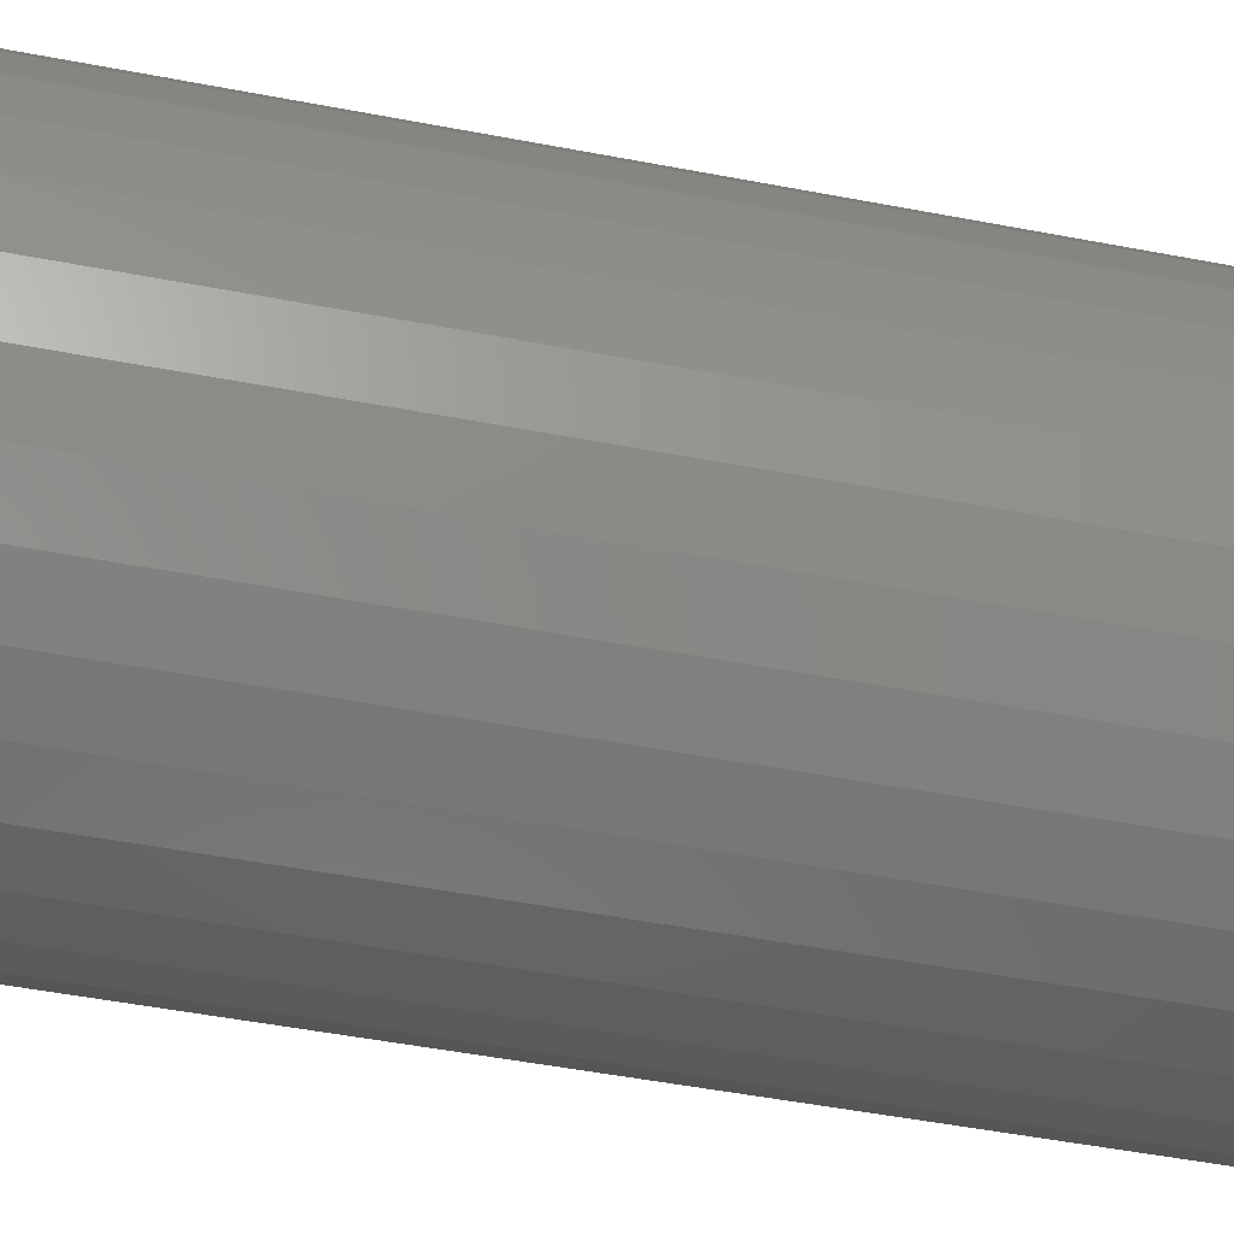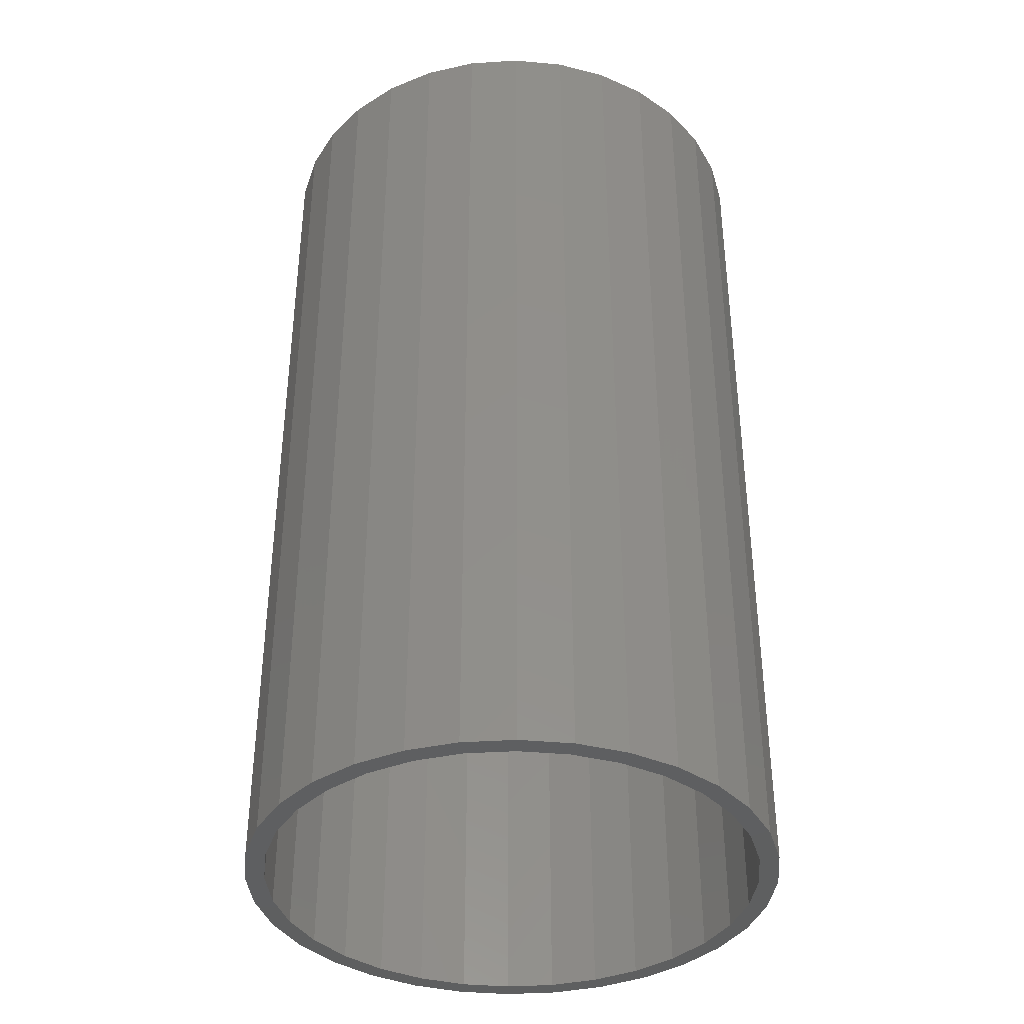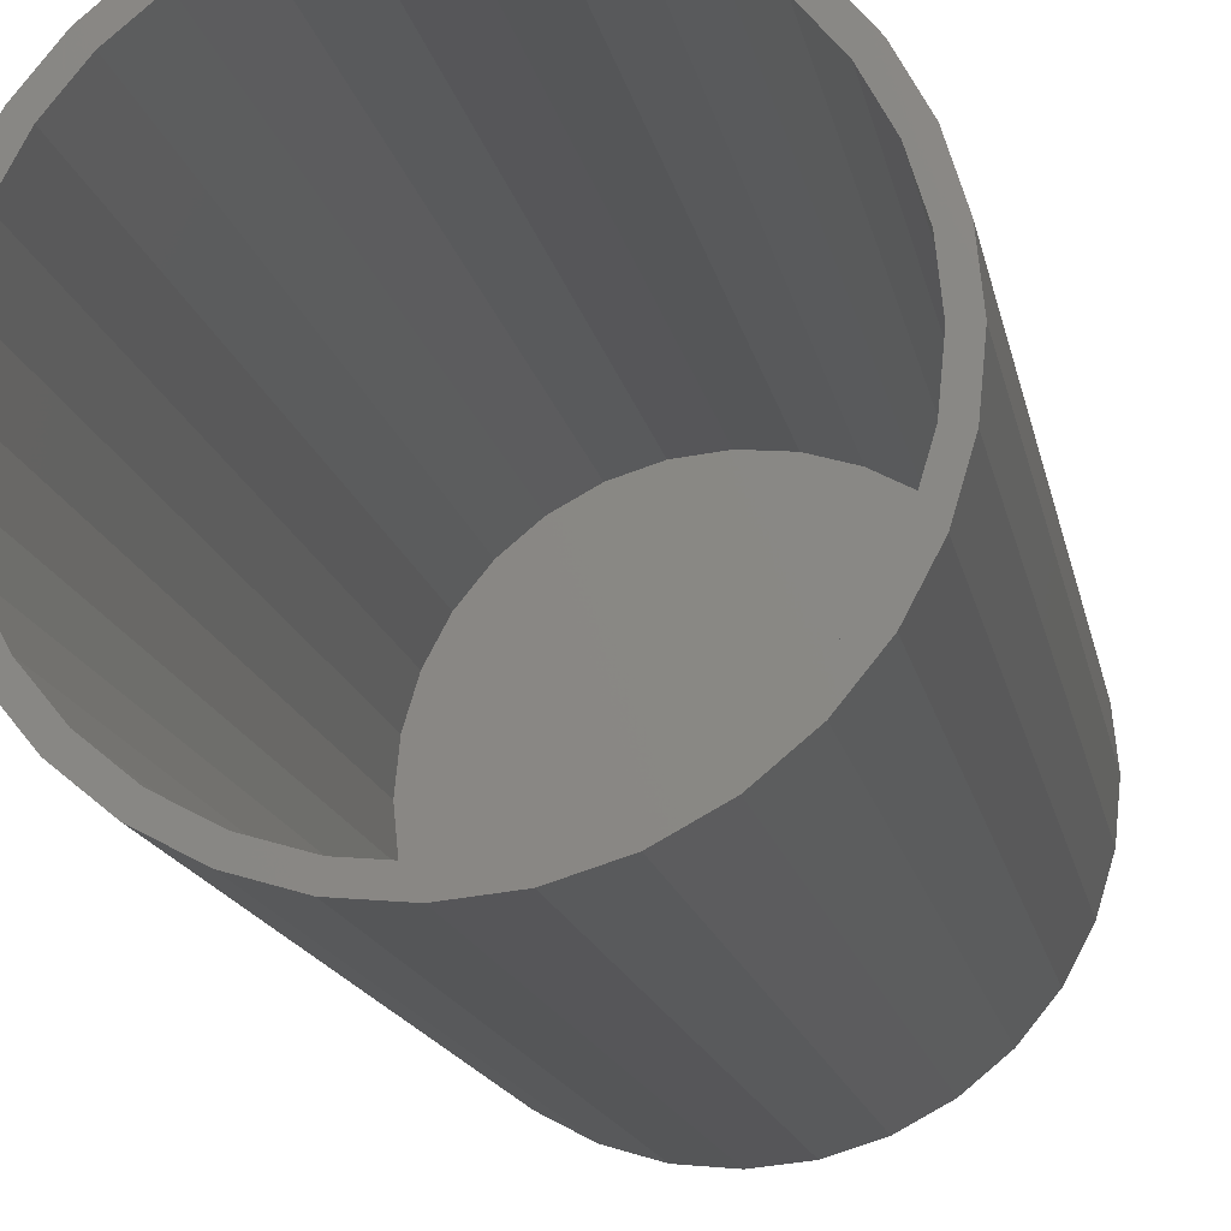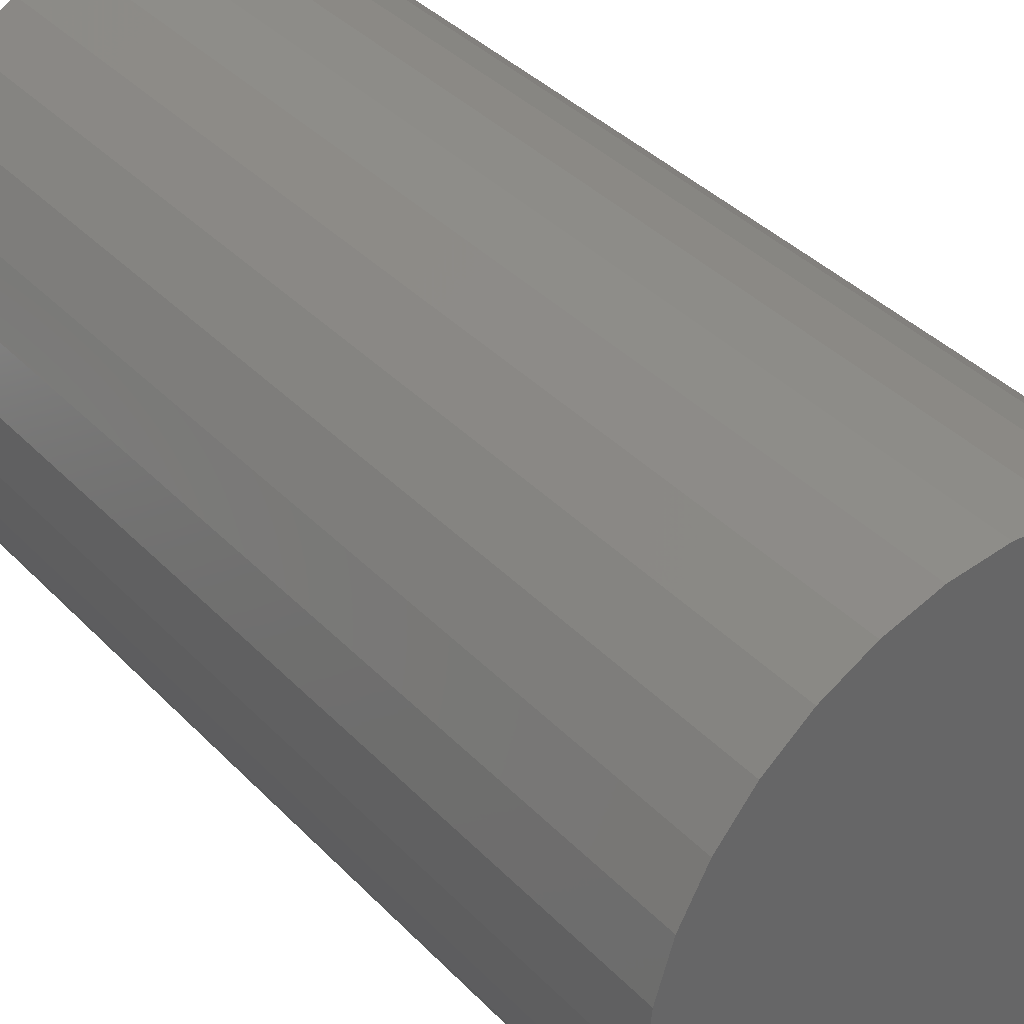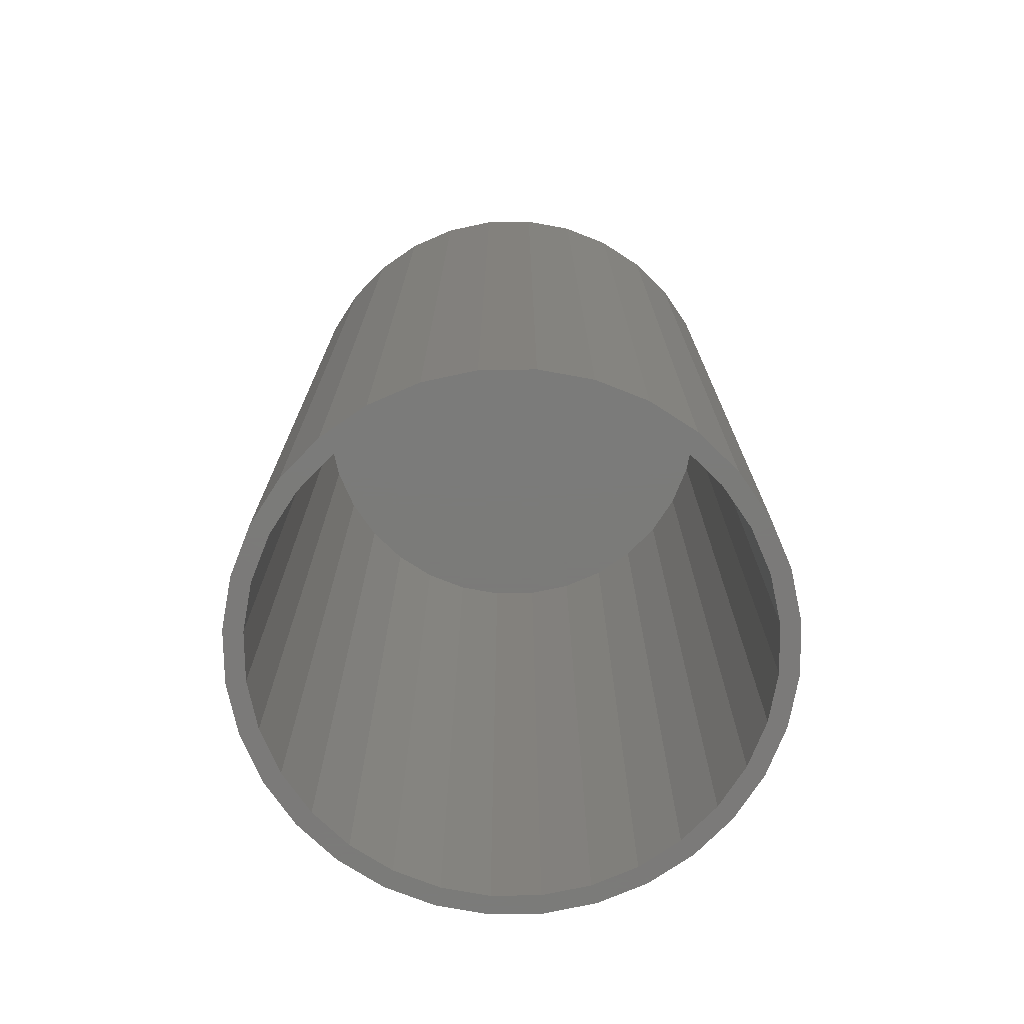
<metadata>
{"format":"stl","ext":"stl","renderer":"f3d","projection":"perspective","resolution":1024,"background":"white","views":[{"elev":-52.8,"azim":-101.5,"up":"+Z"},{"elev":-37.9,"azim":-124.8,"up":"+Y"},{"elev":-15.7,"azim":10.9,"up":"+Z"},{"elev":38.1,"azim":142.0,"up":"+Z"},{"elev":-73.9,"azim":96.5,"up":"+Y"}]}
</metadata>
<code>
# stl→obj: 128 verts, 252 faces
v 0.001316 -0.375 0.6215
v 0.001316 -0.375 0.6294
v -0.01961 -0.375 0.6273
v -0.05392 -0.375 0.6048
v -0.03673 -0.375 0.614
v -0.05826 -0.375 0.6113
v -0.07451 -0.375 0.5979
v -0.06899 -0.375 0.5924
v -0.08785 -0.375 0.5817
v -0.08135 -0.375 0.5774
v -0.09776 -0.375 0.5632
v -0.09054 -0.375 0.5602
v -0.1039 -0.375 0.543
v -0.0962 -0.375 0.5415
v -0.09054 -0.375 0.4841
v -0.0962 -0.375 0.5027
v -0.1039 -0.375 0.5012
v -0.09776 -0.375 0.4811
v -0.08135 -0.375 0.4669
v -0.08785 -0.375 0.4625
v -0.06899 -0.375 0.4518
v -0.07451 -0.375 0.4463
v -0.05392 -0.375 0.4395
v -0.05826 -0.375 0.433
v -0.03673 -0.375 0.4303
v -0.03972 -0.375 0.423
v -0.01808 -0.375 0.4246
v 0.001316 -0.375 0.4227
v -0.01961 -0.375 0.4169
v 0.001316 -0.375 0.4149
v 0.02224 -0.375 0.6273
v 0.04235 -0.375 0.6212
v 0.02071 -0.375 0.6196
v 0.03936 -0.375 0.614
v 0.06089 -0.375 0.6113
v 0.05655 -0.375 0.6048
v 0.07714 -0.375 0.5979
v 0.07162 -0.375 0.5924
v 0.09048 -0.375 0.5817
v 0.08398 -0.375 0.5774
v 0.1004 -0.375 0.5632
v 0.09317 -0.375 0.5602
v 0.1065 -0.375 0.543
v 0.09883 -0.375 0.5415
v 0.1007 -0.375 0.5221
v 0.1065 -0.375 0.5012
v 0.09883 -0.375 0.5027
v 0.09317 -0.375 0.4841
v 0.1004 -0.375 0.4811
v 0.08398 -0.375 0.4669
v 0.09048 -0.375 0.4625
v 0.07162 -0.375 0.4518
v 0.07714 -0.375 0.4463
v 0.05655 -0.375 0.4395
v 0.06089 -0.375 0.433
v 0.03936 -0.375 0.4303
v 0.04235 -0.375 0.423
v 0.02071 -0.375 0.4246
v 0.02224 -0.375 0.4169
v 0.1086 -0.375 0.5221
v -0.1059 -0.375 0.5221
v -0.09811 -0.375 0.5221
v -0.03972 -0.375 0.6212
v -0.01808 -0.375 0.6196
v 0.001316 -0.007812 0.4227
v 0.02071 -0.007812 0.4246
v 0.03936 -0.007812 0.4303
v 0.05655 -0.007812 0.4395
v 0.07162 -0.007812 0.4518
v 0.08398 -0.007812 0.4669
v 0.09317 -0.007812 0.4841
v 0.09883 -0.007812 0.5027
v 0.1007 -0.007812 0.5221
v -0.01808 -0.007812 0.4246
v -0.03673 -0.007812 0.4303
v -0.05392 -0.007812 0.4395
v -0.06899 -0.007812 0.4518
v -0.08135 -0.007812 0.4669
v -0.09054 -0.007812 0.4841
v -0.0962 -0.007812 0.5027
v -0.09811 -0.007812 0.5221
v 0.001316 -0.007812 0.6215
v -0.01808 -0.007812 0.6196
v -0.03673 -0.007812 0.614
v -0.05392 -0.007812 0.6048
v -0.06899 -0.007812 0.5924
v -0.08135 -0.007812 0.5774
v -0.09054 -0.007812 0.5602
v -0.0962 -0.007812 0.5415
v 0.02071 -0.007812 0.6196
v 0.03936 -0.007812 0.614
v 0.05655 -0.007812 0.6048
v 0.07162 -0.007812 0.5924
v 0.08398 -0.007812 0.5774
v 0.09317 -0.007812 0.5602
v 0.09883 -0.007812 0.5415
v 0.001316 1.507e-16 0.6294
v 0.02224 1.516e-16 0.6273
v -0.01961 1.493e-16 0.6273
v -0.03972 1.475e-16 0.6212
v 0.04235 1.521e-16 0.6212
v -0.05826 1.454e-16 0.6113
v 0.06089 1.52e-16 0.6113
v 0.04235 1.301e-16 0.423
v -0.03972 1.255e-16 0.423
v 0.06089 1.322e-16 0.433
v -0.01961 1.259e-16 0.4169
v 0.02224 1.283e-16 0.4169
v 0.001316 1.269e-16 0.4149
v -0.05826 1.256e-16 0.433
v -0.07451 1.261e-16 0.4463
v 0.07714 1.346e-16 0.4463
v -0.08785 1.272e-16 0.4625
v 0.09048 1.371e-16 0.4625
v -0.09776 1.287e-16 0.4811
v 0.1004 1.397e-16 0.4811
v -0.1039 1.306e-16 0.5012
v 0.1065 1.423e-16 0.5012
v -0.1059 1.328e-16 0.5221
v 0.1086 1.447e-16 0.5221
v -0.1039 1.353e-16 0.543
v 0.1065 1.469e-16 0.543
v -0.09776 1.378e-16 0.5632
v 0.1004 1.488e-16 0.5632
v -0.08785 1.404e-16 0.5817
v 0.09048 1.503e-16 0.5817
v -0.07451 1.43e-16 0.5979
v 0.07714 1.514e-16 0.5979
f 1 2 3
f 4 5 6
f 6 7 4
f 4 7 8
f 8 7 9
f 8 9 10
f 10 9 11
f 10 11 12
f 12 11 13
f 12 13 14
f 15 16 17
f 17 18 15
f 19 15 18
f 18 20 19
f 21 19 20
f 20 22 21
f 23 21 22
f 22 24 23
f 23 24 25
f 25 24 26
f 27 25 26
f 27 26 28
f 28 26 29
f 28 29 30
f 31 2 1
f 31 1 32
f 32 1 33
f 32 33 34
f 32 34 35
f 35 34 36
f 35 36 37
f 36 38 37
f 39 37 38
f 38 40 39
f 41 39 40
f 40 42 41
f 43 41 42
f 42 44 43
f 45 43 44
f 46 47 48
f 46 48 49
f 49 48 50
f 49 50 51
f 51 50 52
f 51 52 53
f 53 52 54
f 53 54 55
f 54 56 55
f 57 55 56
f 57 56 58
f 57 58 28
f 59 57 28
f 28 30 59
f 60 43 45
f 60 45 47
f 60 47 46
f 61 17 16
f 61 16 62
f 61 62 14
f 61 14 13
f 63 6 5
f 63 5 64
f 63 64 1
f 63 1 3
f 65 58 66
f 66 58 56
f 66 56 67
f 67 56 54
f 67 54 68
f 68 54 52
f 68 52 69
f 69 52 50
f 69 50 70
f 70 50 48
f 70 48 71
f 71 48 47
f 71 47 72
f 72 47 45
f 72 45 73
f 58 65 28
f 28 65 74
f 28 74 27
f 27 74 75
f 27 75 25
f 25 75 76
f 25 76 23
f 23 76 77
f 23 77 21
f 21 77 78
f 21 78 19
f 19 78 79
f 19 79 15
f 15 79 80
f 15 80 16
f 16 80 81
f 16 81 62
f 82 64 83
f 83 64 5
f 83 5 84
f 84 5 4
f 84 4 85
f 85 4 8
f 85 8 86
f 86 8 10
f 86 10 87
f 87 10 12
f 87 12 88
f 88 12 14
f 88 14 89
f 89 14 62
f 89 62 81
f 64 82 1
f 1 82 90
f 1 90 33
f 33 90 91
f 33 91 34
f 34 91 92
f 34 92 36
f 36 92 93
f 36 93 38
f 38 93 94
f 38 94 40
f 40 94 95
f 40 95 42
f 42 95 96
f 42 96 44
f 44 96 73
f 44 73 45
f 83 90 82
f 90 83 84
f 90 84 91
f 91 84 85
f 91 85 92
f 68 75 67
f 67 75 74
f 67 74 66
f 66 74 65
f 92 85 93
f 93 85 86
f 93 86 94
f 94 86 87
f 94 87 95
f 95 87 88
f 95 88 96
f 96 88 89
f 96 89 73
f 73 89 81
f 73 81 72
f 72 81 80
f 72 80 71
f 71 80 79
f 71 79 70
f 70 79 78
f 70 78 69
f 69 78 77
f 69 77 68
f 68 77 76
f 68 76 75
f 97 98 99
f 100 99 98
f 101 100 98
f 102 100 101
f 103 102 101
f 104 105 106
f 107 105 104
f 108 107 104
f 109 107 108
f 105 110 106
f 106 110 111
f 106 111 112
f 112 111 113
f 112 113 114
f 114 113 115
f 114 115 116
f 116 115 117
f 116 117 118
f 118 117 119
f 118 119 120
f 120 119 121
f 120 121 122
f 122 121 123
f 122 123 124
f 124 123 125
f 124 125 126
f 126 125 127
f 126 127 128
f 128 127 102
f 128 102 103
f 120 60 118
f 118 60 46
f 118 46 116
f 116 46 49
f 116 49 114
f 114 49 51
f 114 51 112
f 112 51 53
f 112 53 106
f 106 53 55
f 106 55 104
f 104 55 57
f 104 57 108
f 108 57 59
f 108 59 109
f 109 59 30
f 109 30 107
f 107 30 29
f 107 29 105
f 105 29 26
f 105 26 110
f 110 26 24
f 110 24 111
f 111 24 22
f 111 22 113
f 113 22 20
f 113 20 115
f 115 20 18
f 115 18 117
f 117 18 17
f 117 17 119
f 119 17 61
f 119 61 121
f 121 61 13
f 121 13 123
f 123 13 11
f 123 11 125
f 125 11 9
f 125 9 127
f 127 9 7
f 127 7 102
f 102 7 6
f 102 6 100
f 100 6 63
f 100 63 99
f 99 63 3
f 99 3 97
f 97 3 2
f 97 2 98
f 98 2 31
f 98 31 101
f 101 31 32
f 101 32 103
f 103 32 35
f 103 35 128
f 128 35 37
f 128 37 126
f 126 37 39
f 126 39 124
f 124 39 41
f 124 41 122
f 122 41 43
f 122 43 120
f 120 43 60

</code>
